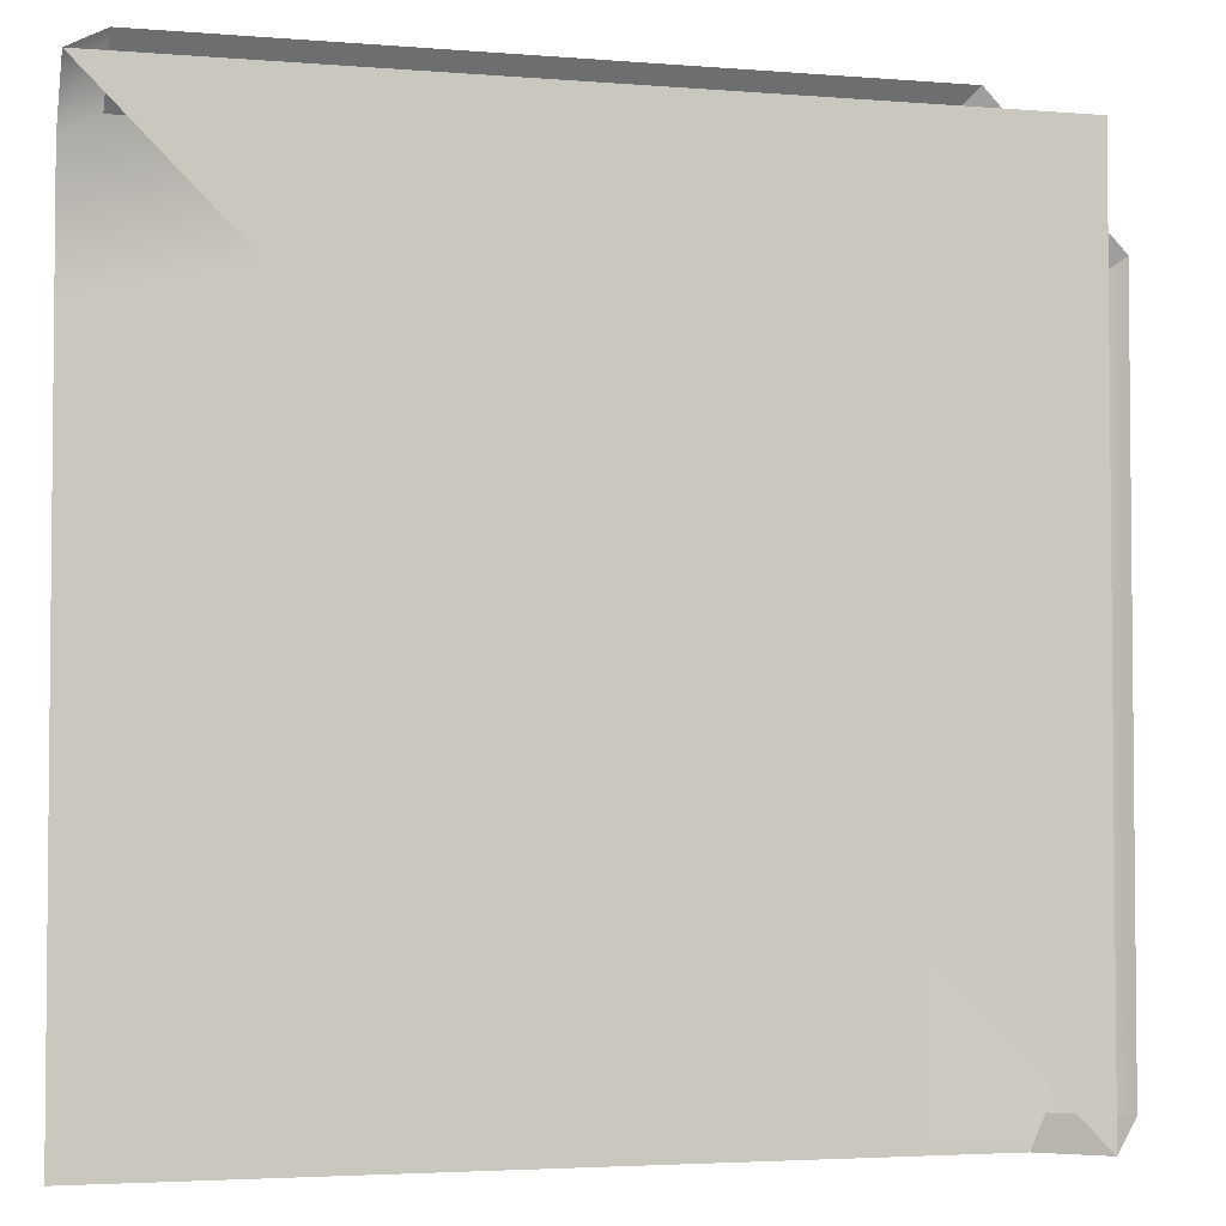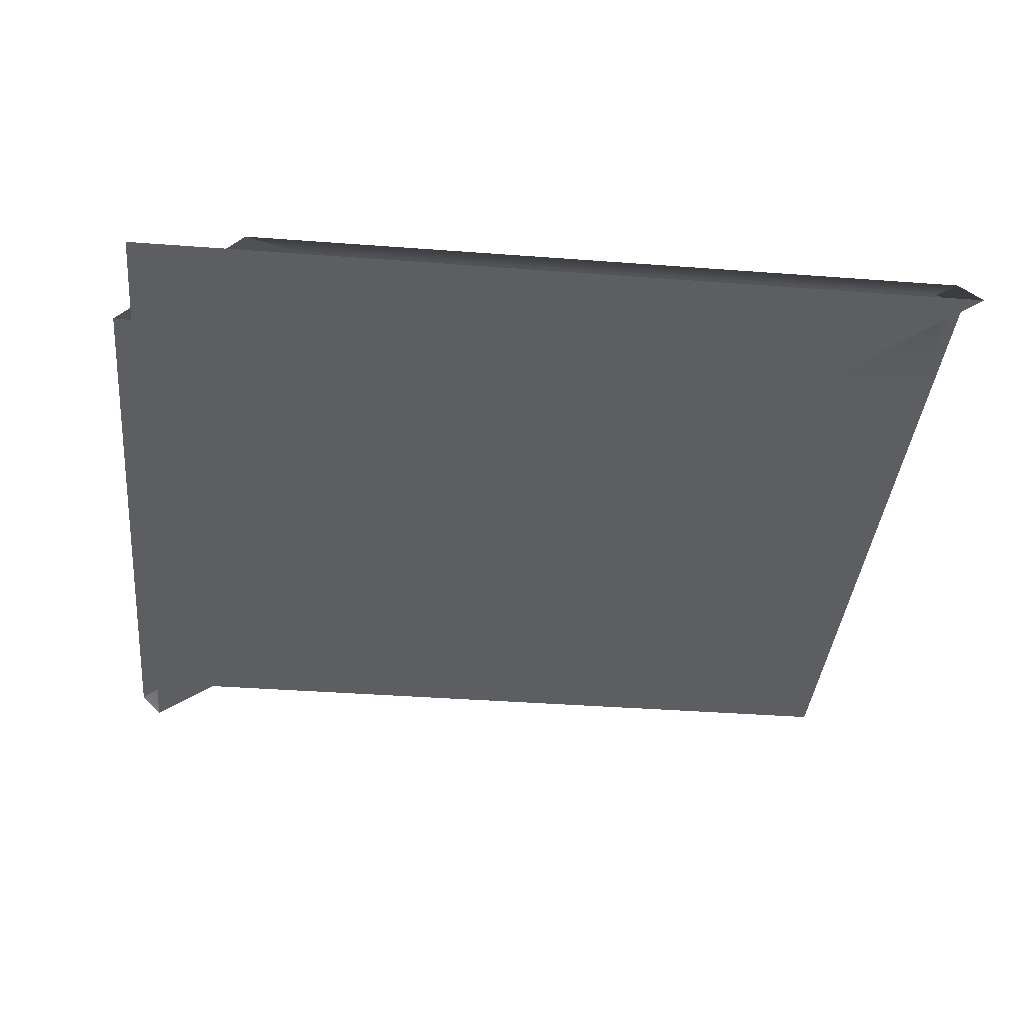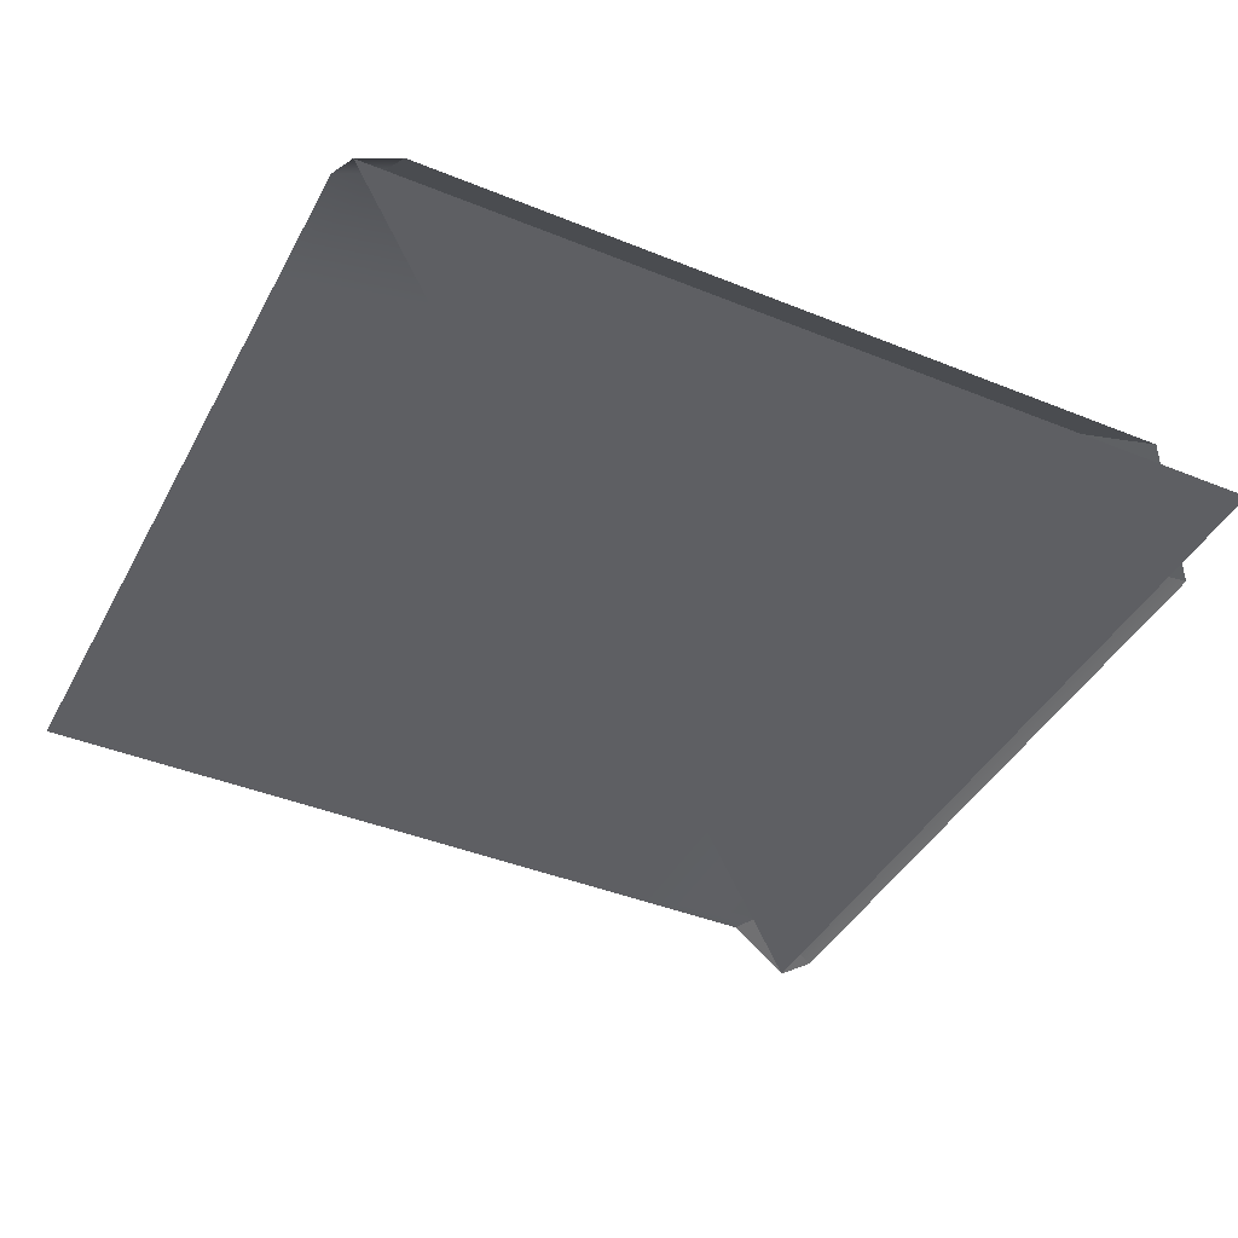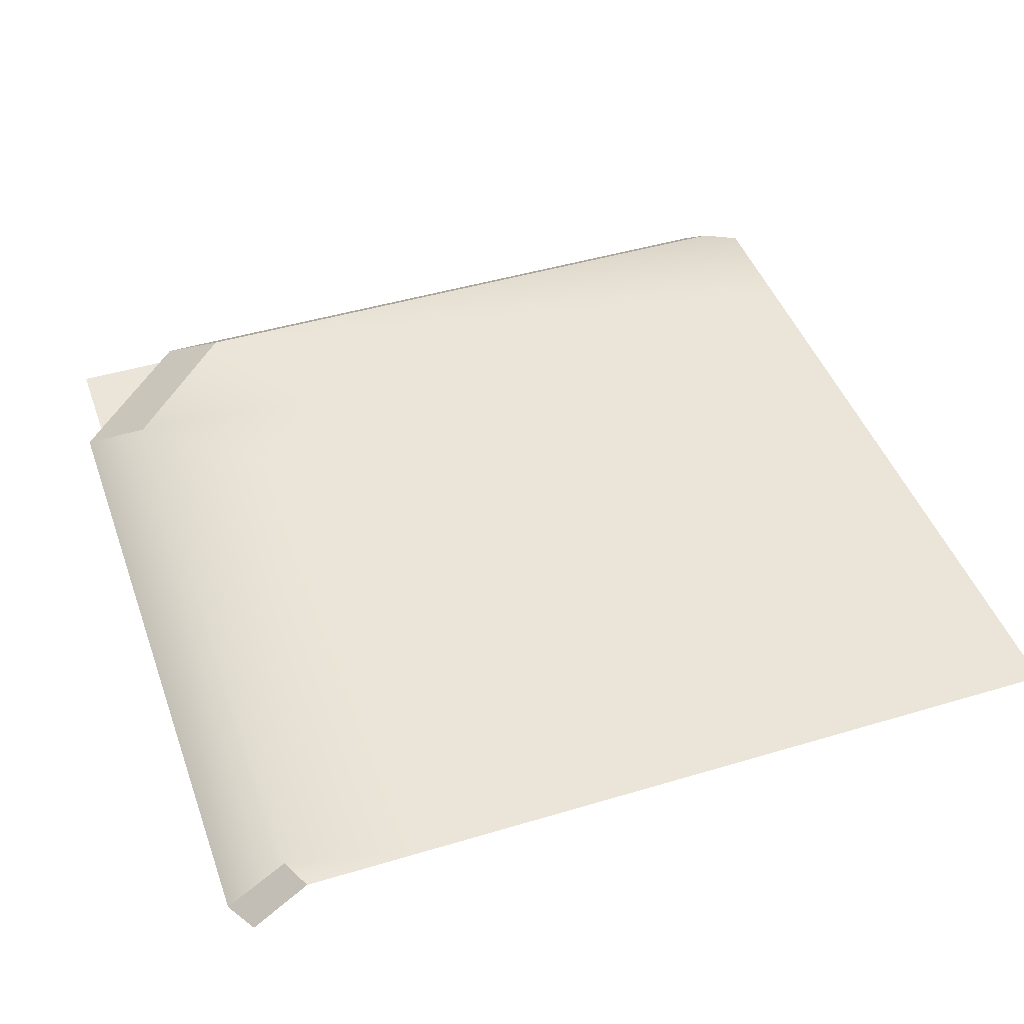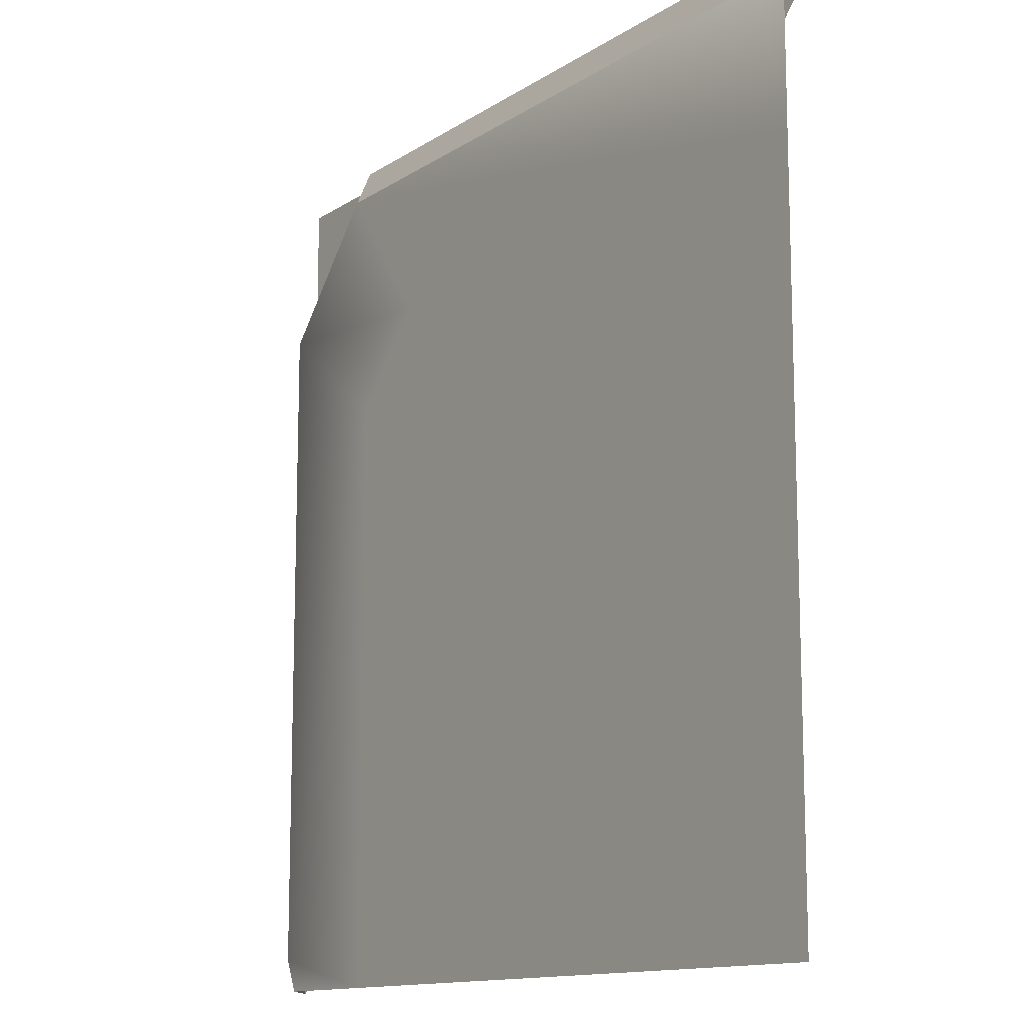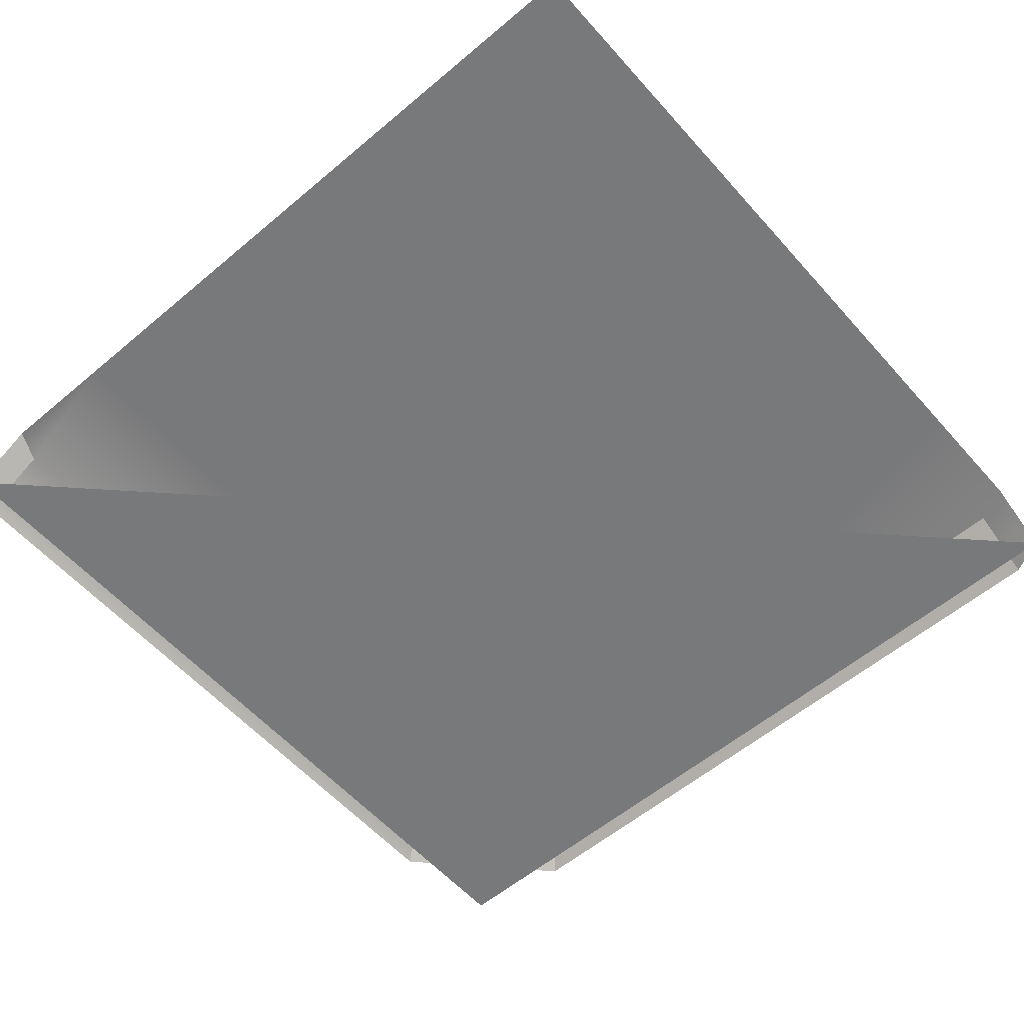
<metadata>
{"format":"obj","ext":"obj","renderer":"f3d","projection":"perspective","resolution":1024,"background":"white","views":[{"elev":-3.4,"azim":-15.5,"up":"+Z"},{"elev":-38.0,"azim":84.5,"up":"+Y"},{"elev":-41.4,"azim":-26.2,"up":"+Y"},{"elev":45.1,"azim":160.8,"up":"+Y"},{"elev":-12.7,"azim":-124.2,"up":"+Z"},{"elev":-57.7,"azim":-138.9,"up":"+Y"}]}
</metadata>
<code>
g floor_3_C2
v 0.5035 -0.05337 -0.5035
v 0.5035 -0.05337 0.5035
v -0.5035 -0.05337 0.5035
v 0.3137 3.835e-08 0.4581
v 0.3732 -0.05332 0.5248
v -0.4614 -0.05332 0.5248
v -0.4614 -2.675e-08 0.4581
v 0.4365 -5.035e-07 -0.5035
v 0.5035 -0.05332 -0.5035
v 0.5249 -0.05332 -0.466
v 0.4533 -4.871e-07 -0.466
v 0.4533 -4.724e-09 0.3088
v 0.5249 -0.05332 0.3666
v 0.4533 -4.871e-07 -0.466
v 0.2892 -7.357e-08 0.1831
v 0.2893 -4.967e-07 -0.5035
v 0.4365 -5.035e-07 -0.5035
v -0.5035 -4e-07 -0.5035
v 0.1901 -3.471e-08 0.2891
v -0.5035 -8.817e-08 0.2891
v 0.3137 3.835e-08 0.4581
v -0.5035 -8.817e-08 0.2891
v -0.4614 -2.675e-08 0.4581
v -0.5035 -2.929e-08 0.4365
v -0.4614 -0.05332 0.5248
v -0.5035 -0.05332 0.5035
v 0.5249 -0.05332 0.3666
v 0.3732 -0.05332 0.5248
v 0.3137 3.835e-08 0.4581
v 0.4533 -4.724e-09 0.3088
g floor_3_C2_0
f 3 2 1
f 6 5 4
f 7 6 4
f 10 9 8
f 11 10 8
f 13 10 12
f 10 14 12
f 12 14 15
f 14 16 15
f 17 16 14
f 18 15 16
f 12 15 19
f 19 15 18
f 20 19 18
f 21 12 19
f 21 19 22
f 23 21 22
f 24 23 22
f 25 23 24
f 26 25 24
f 29 28 27
f 30 29 27

</code>
